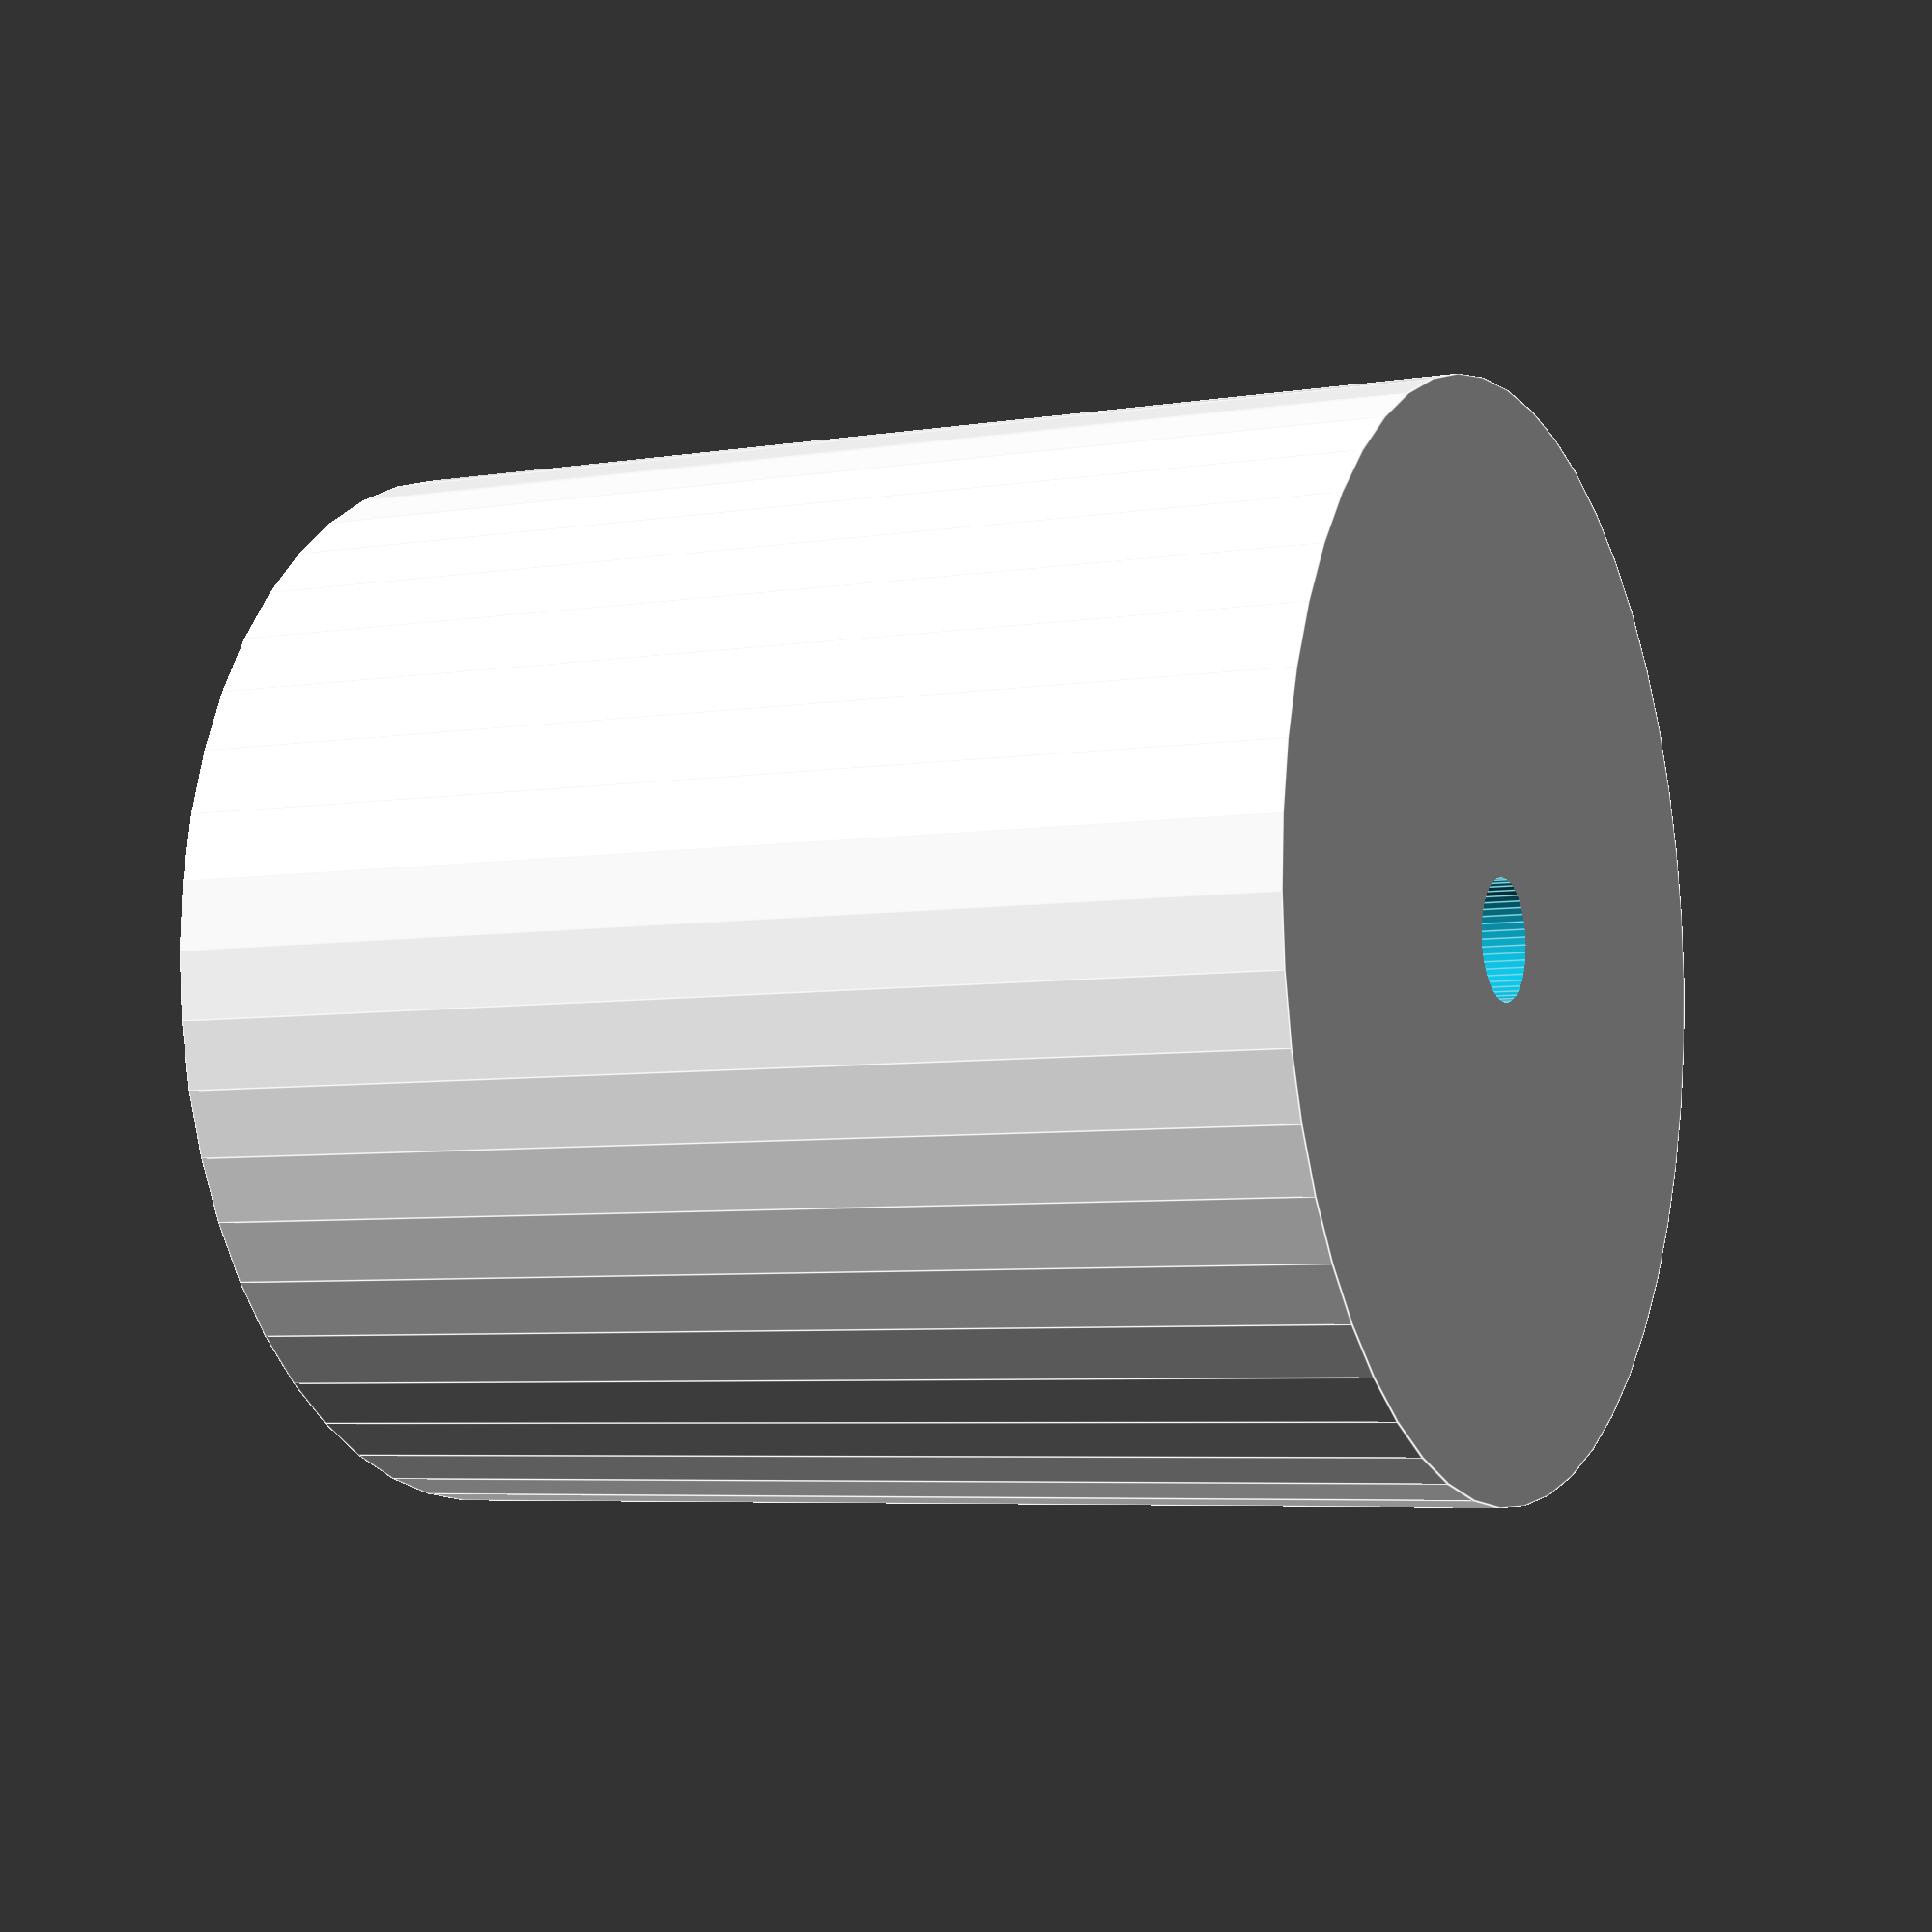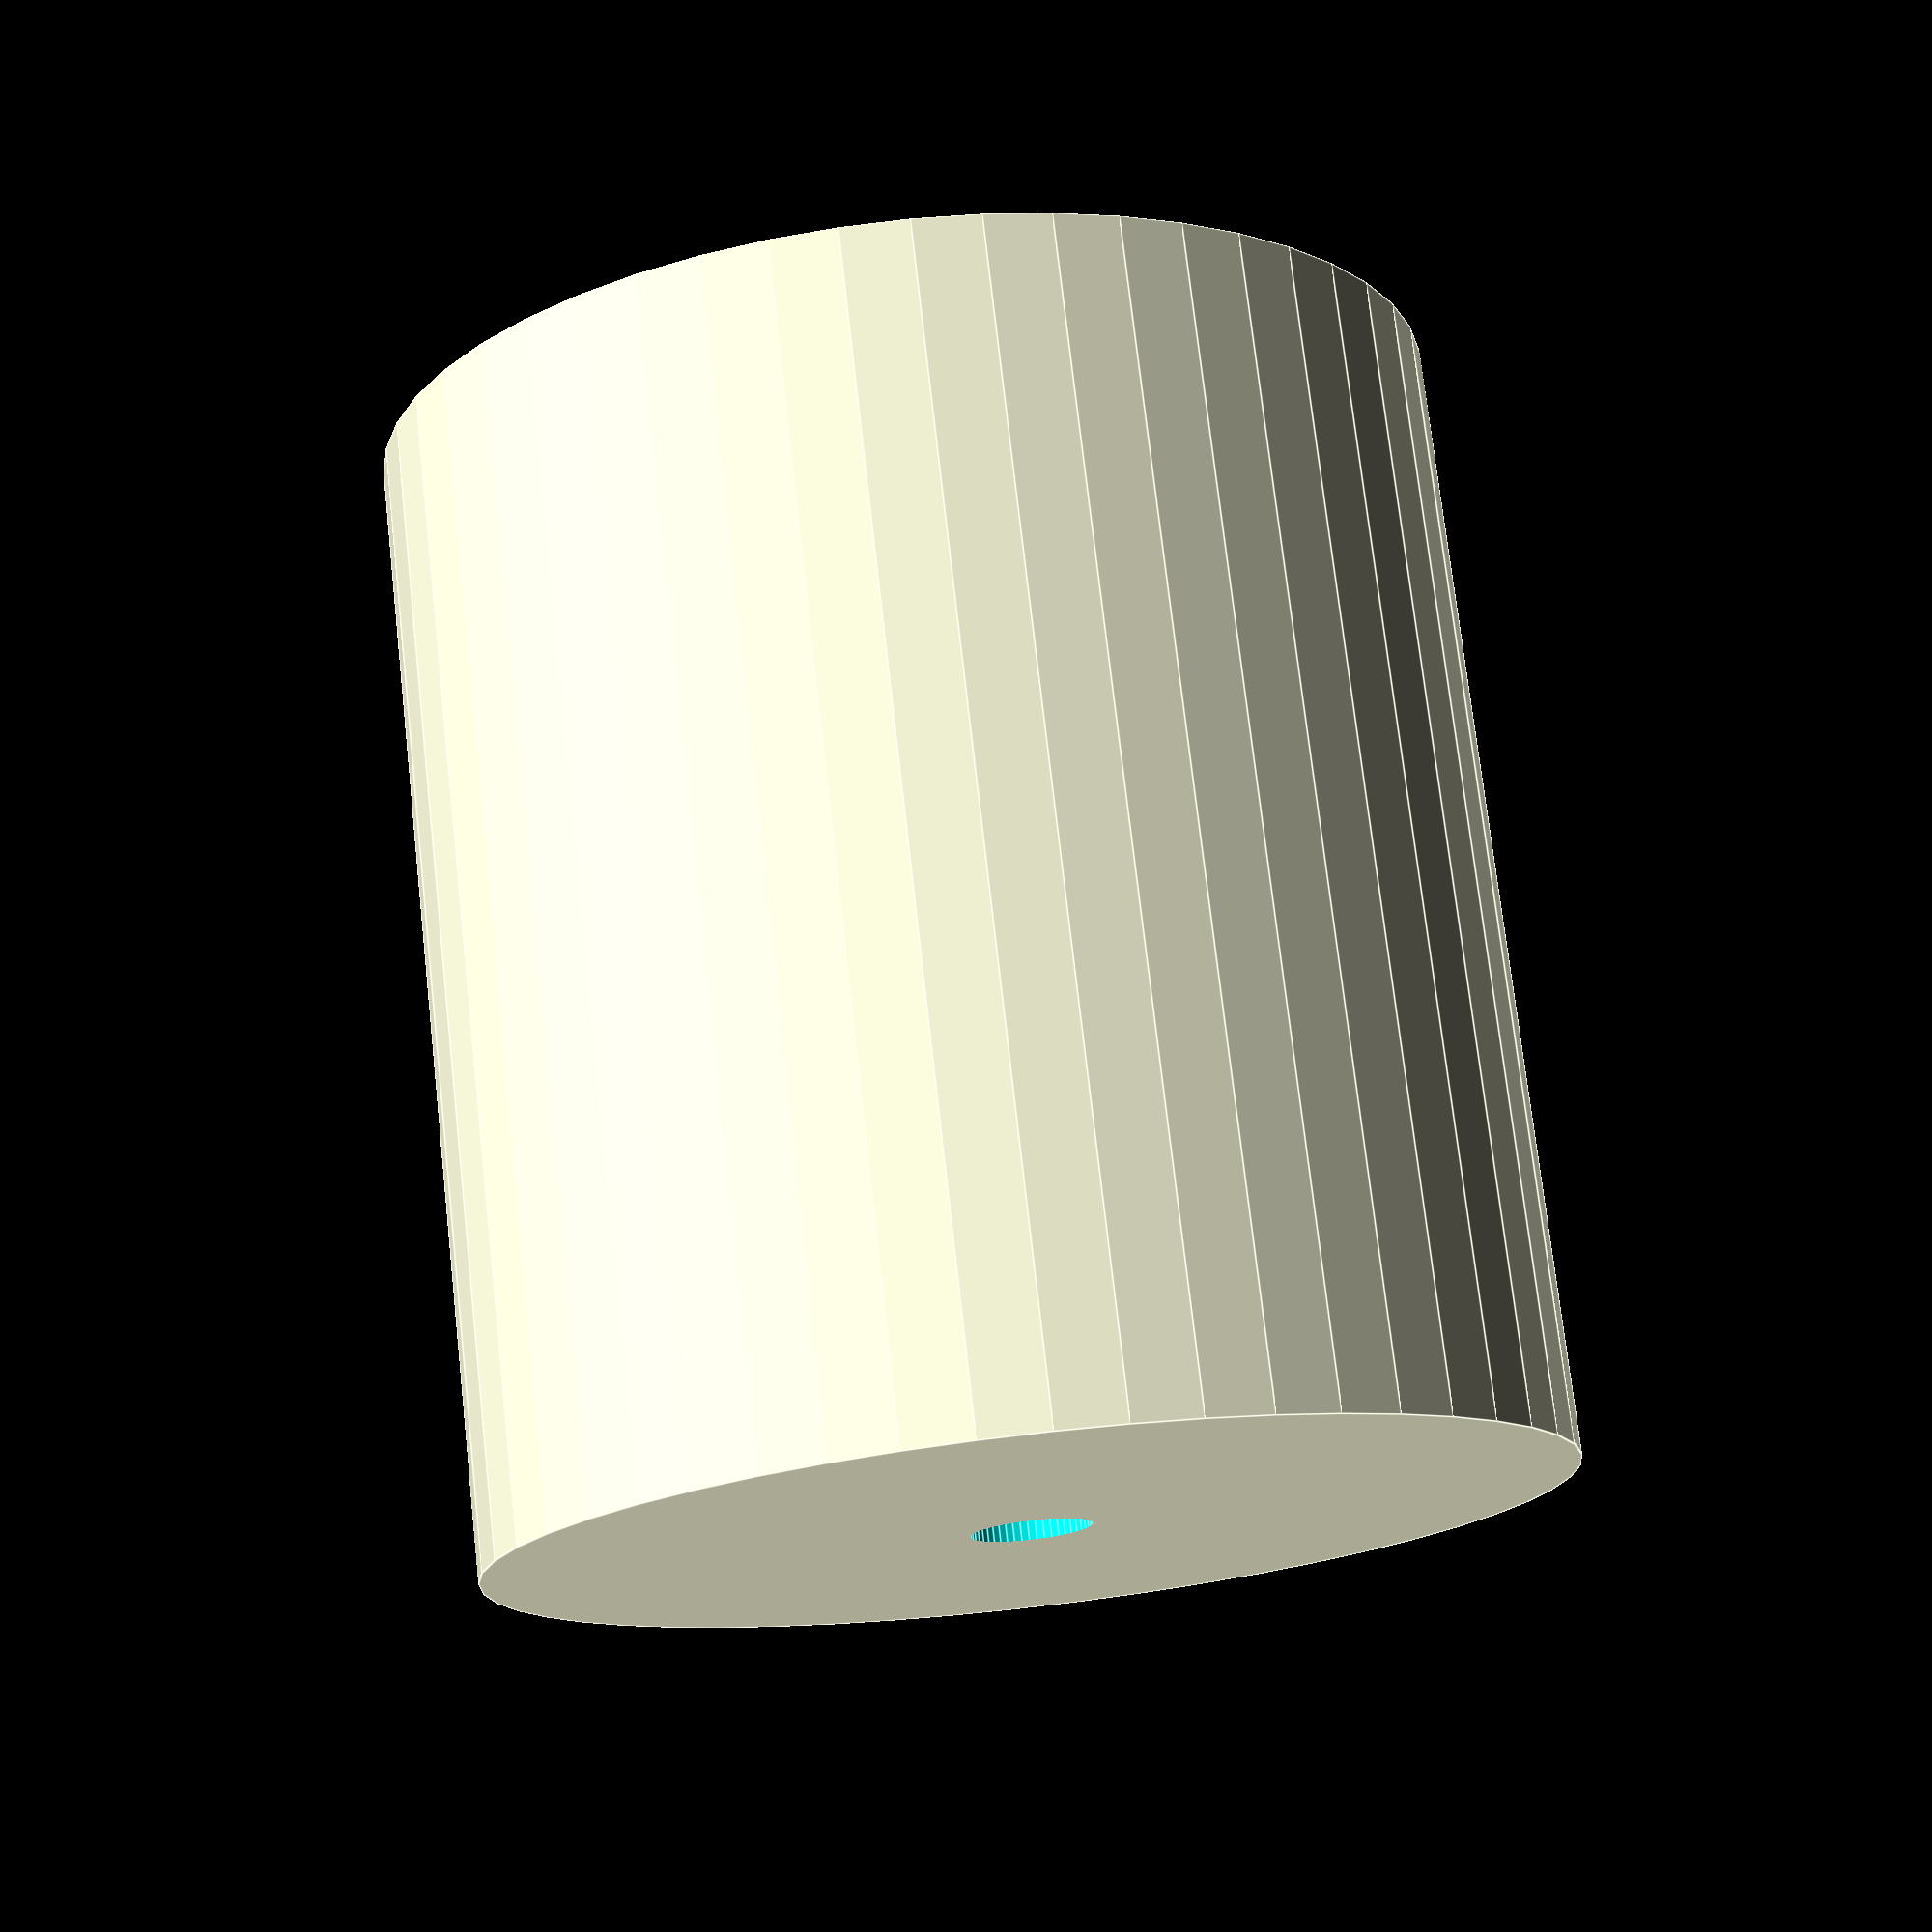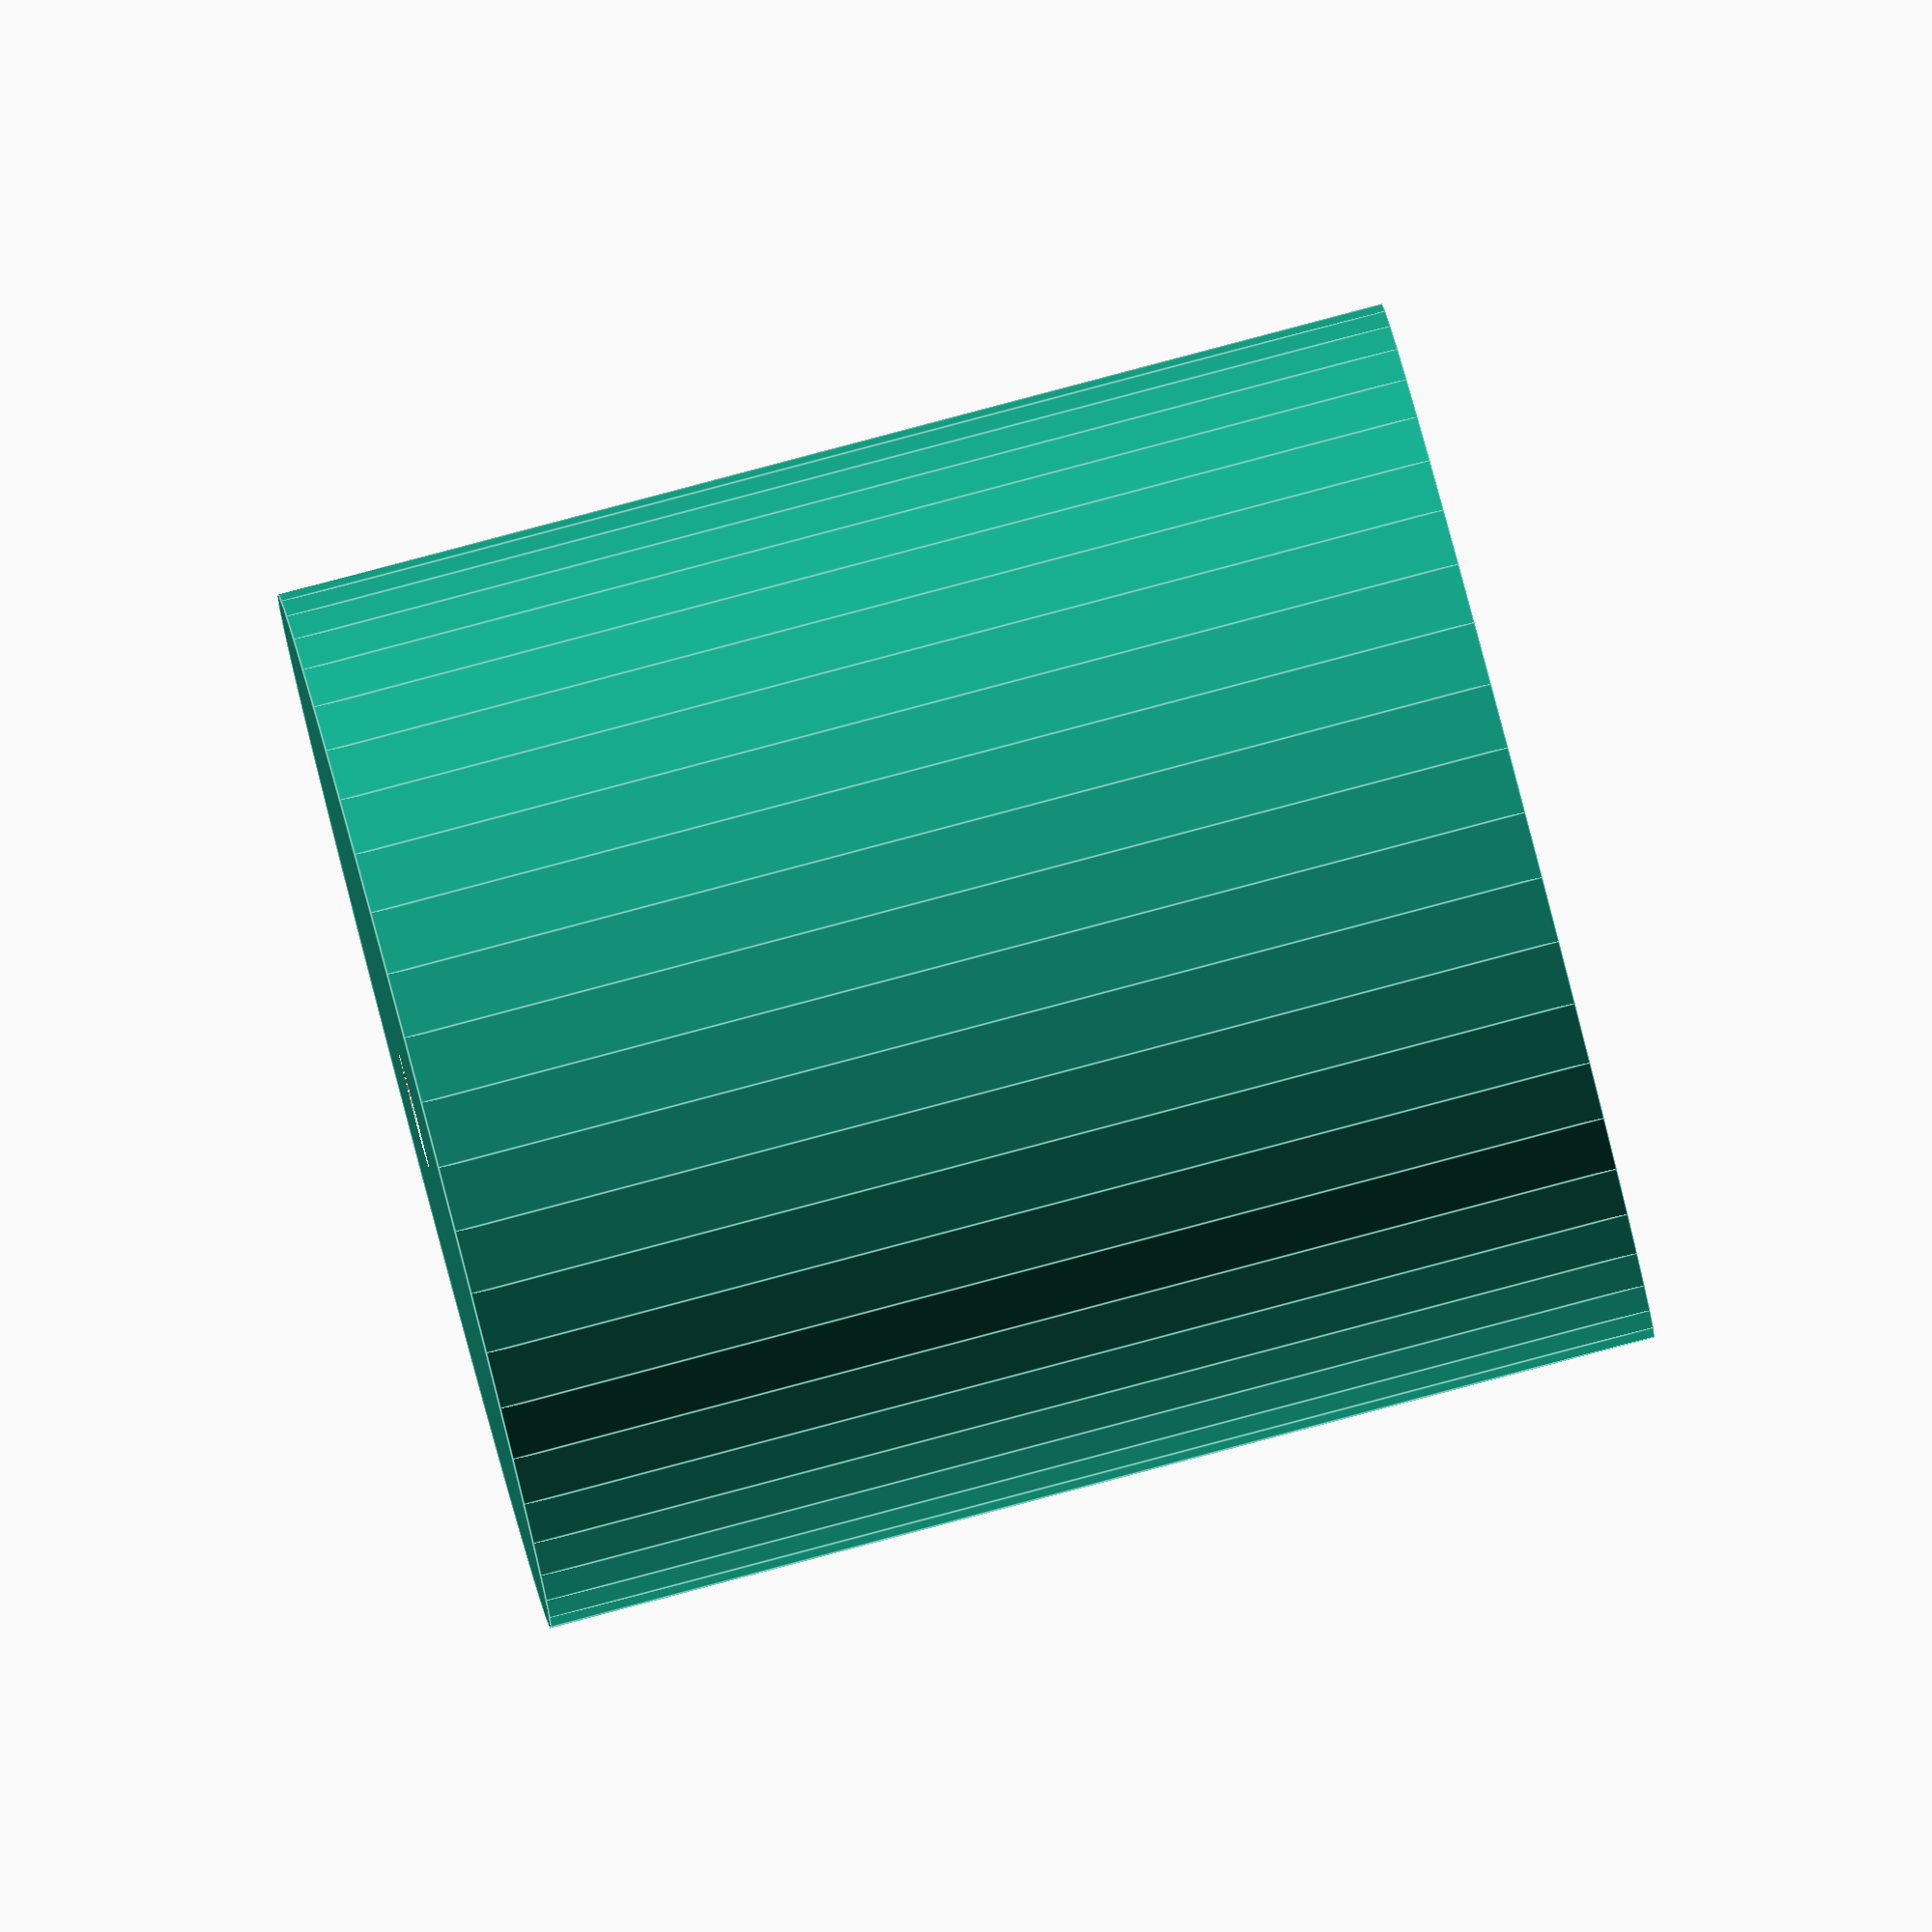
<openscad>
$fn = 50;


difference() {
	union() {
		translate(v = [0, 0, -24.0000000000]) {
			cylinder(h = 48, r = 22.5000000000);
		}
	}
	union() {
		translate(v = [0, 0, -100.0000000000]) {
			cylinder(h = 200, r = 2.5000000000);
		}
	}
}
</openscad>
<views>
elev=5.5 azim=13.7 roll=296.8 proj=p view=edges
elev=285.6 azim=31.1 roll=173.6 proj=p view=edges
elev=93.9 azim=280.3 roll=104.8 proj=o view=edges
</views>
